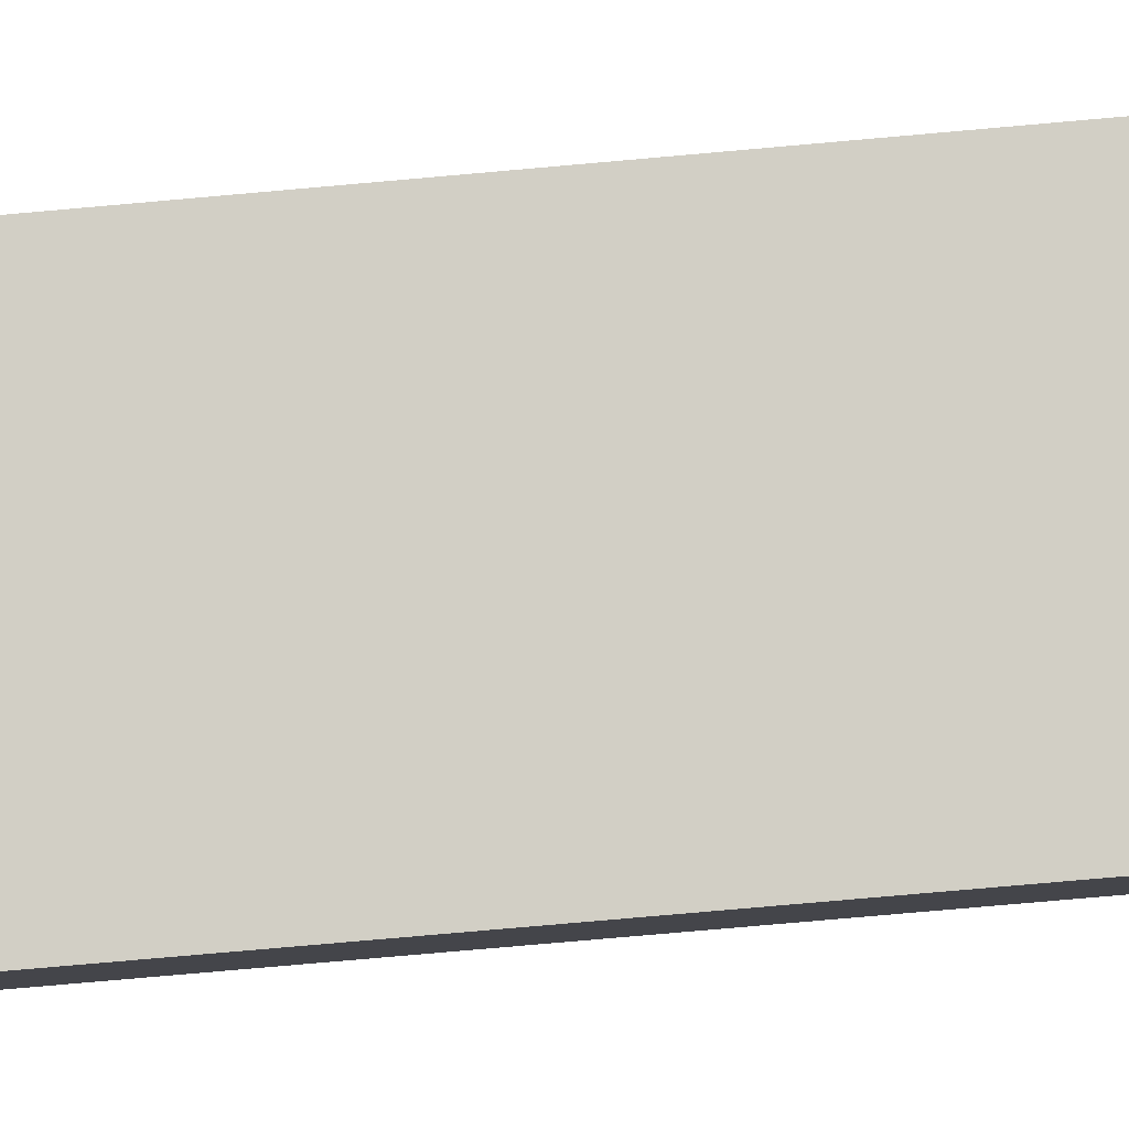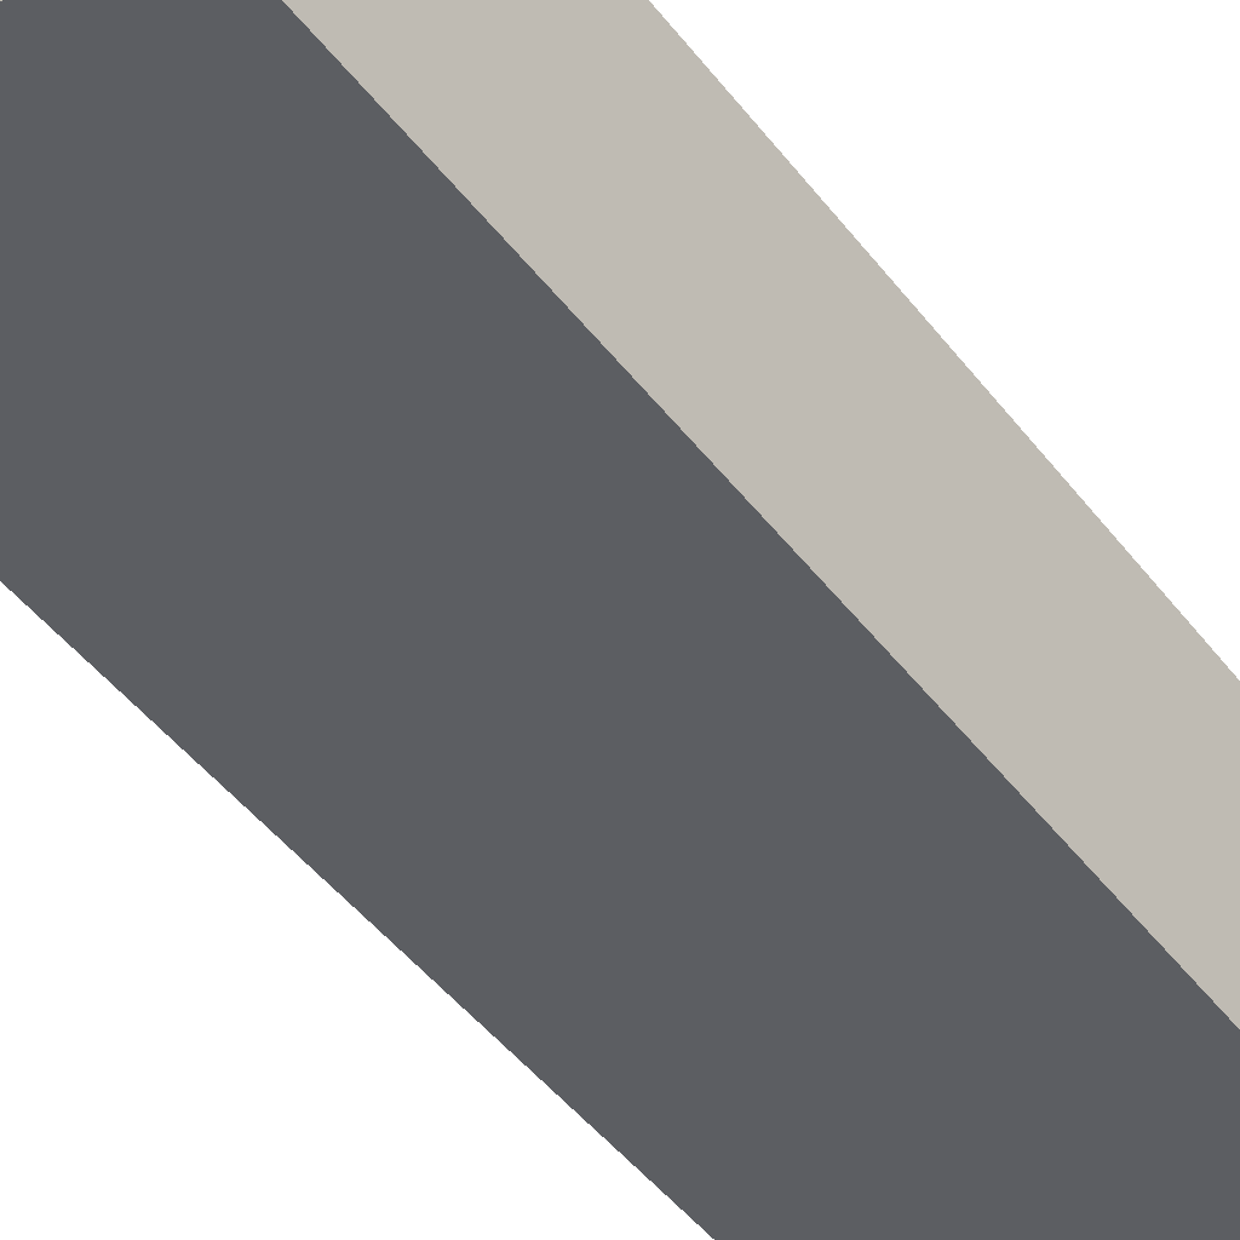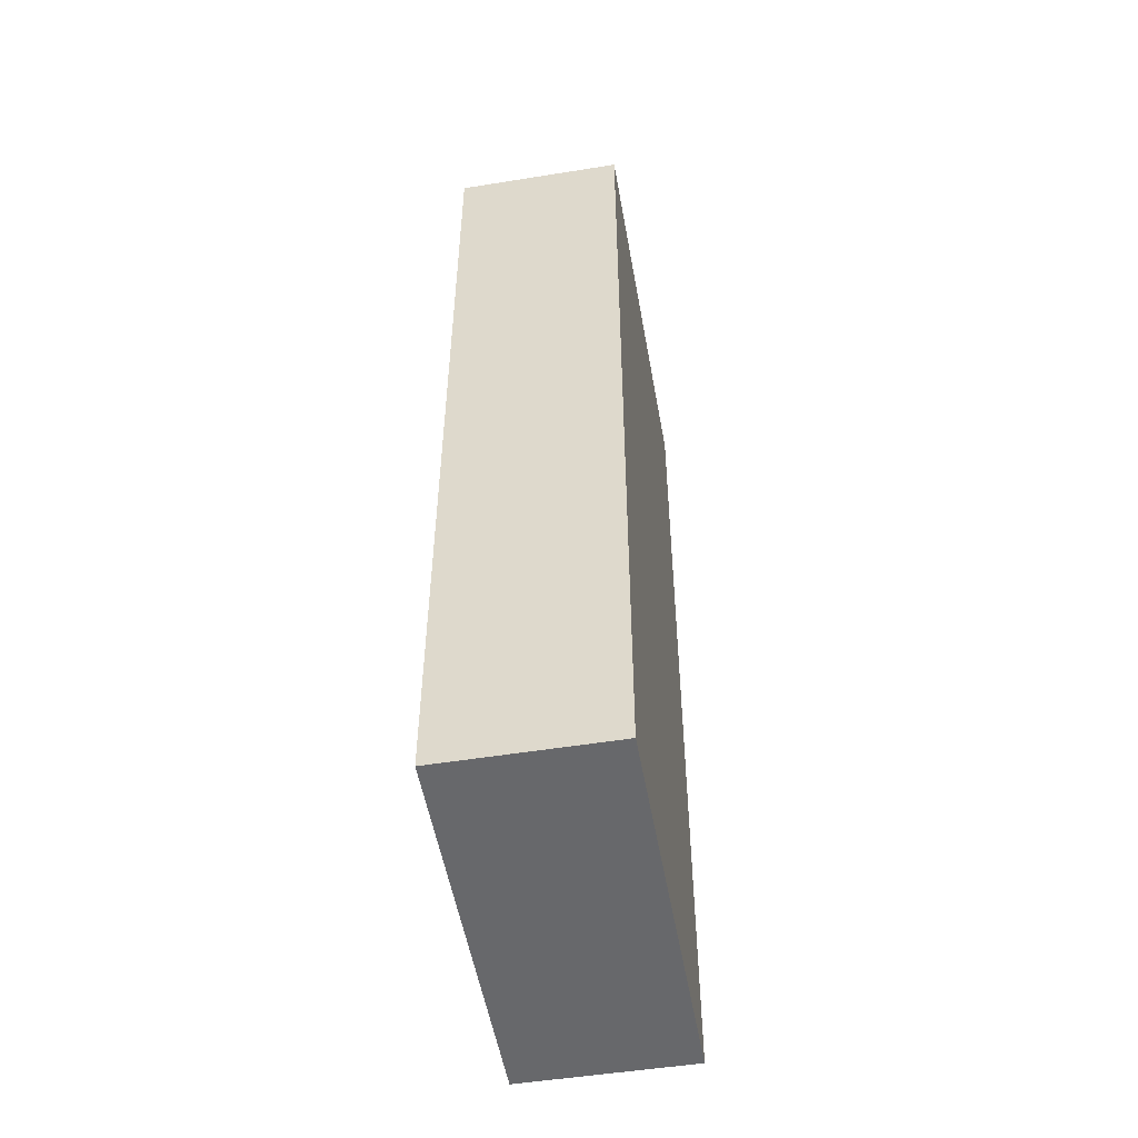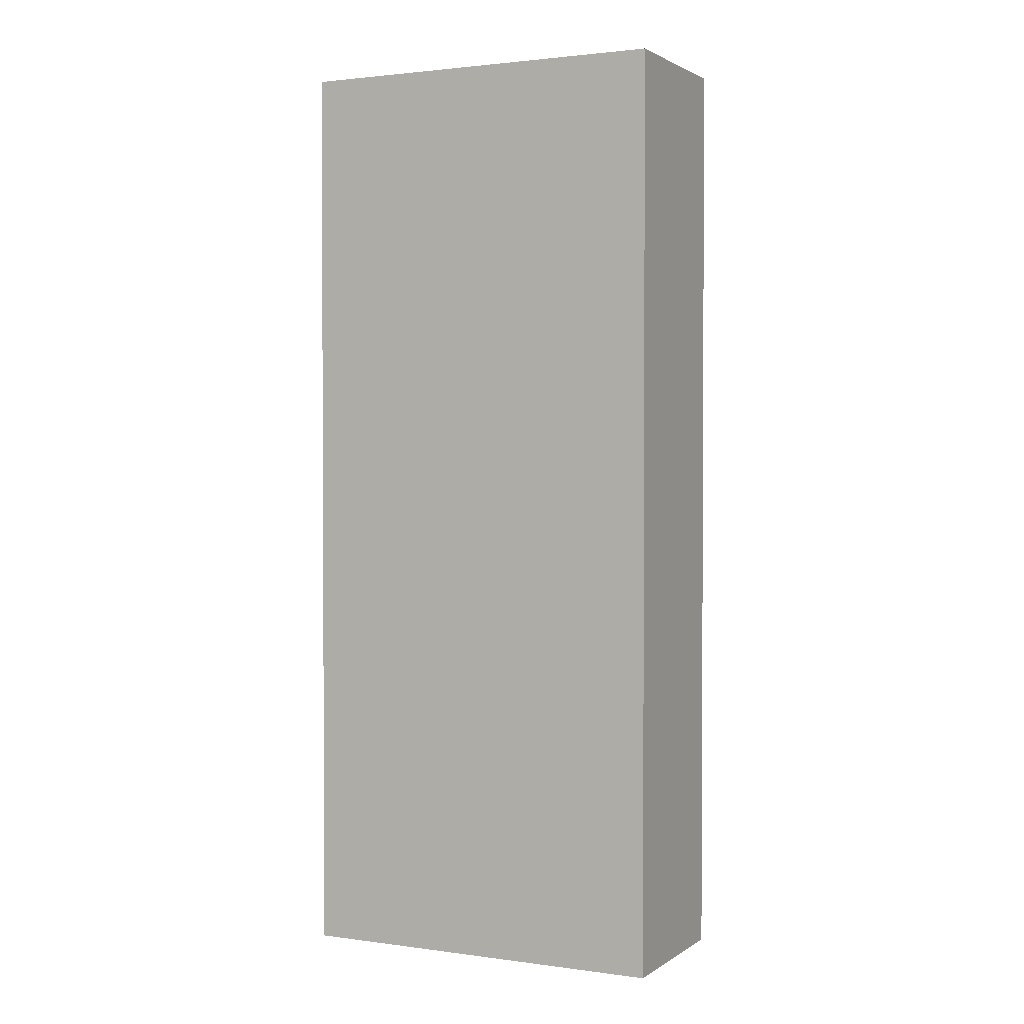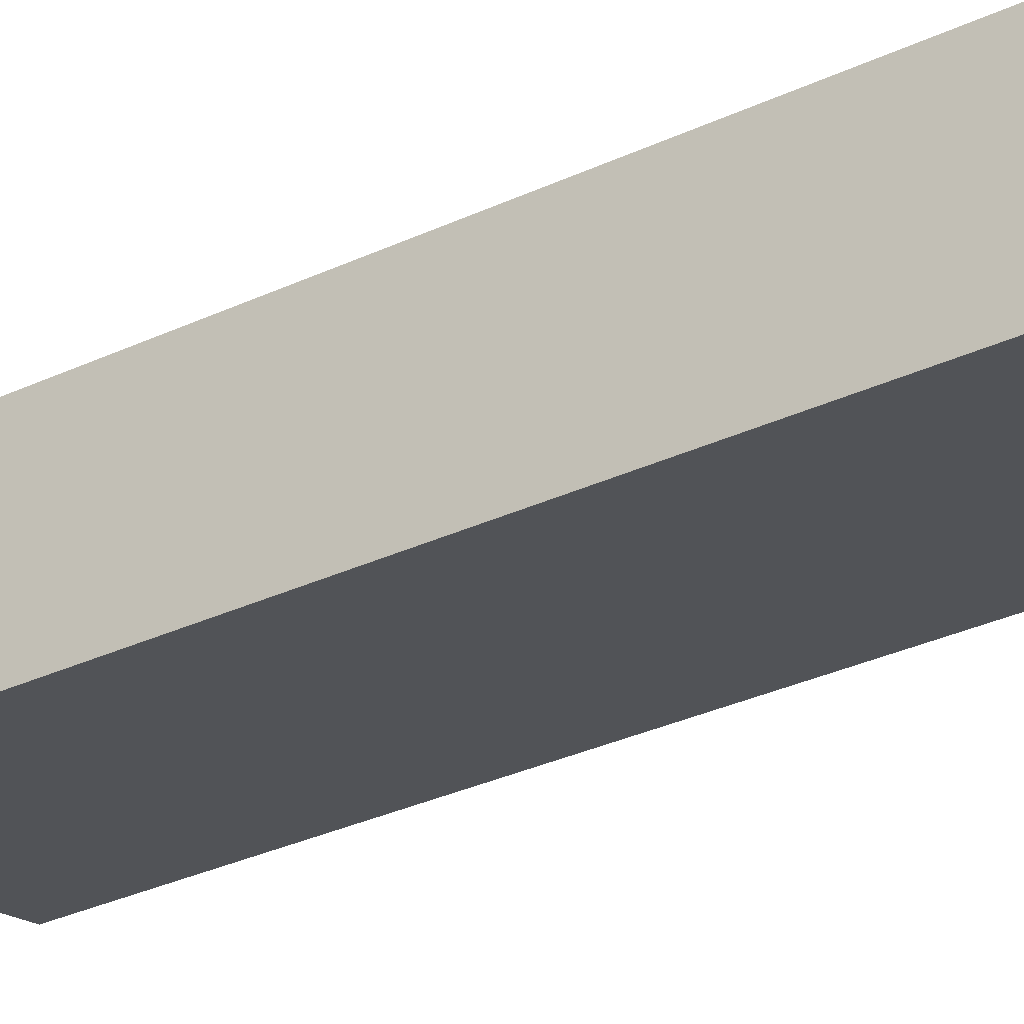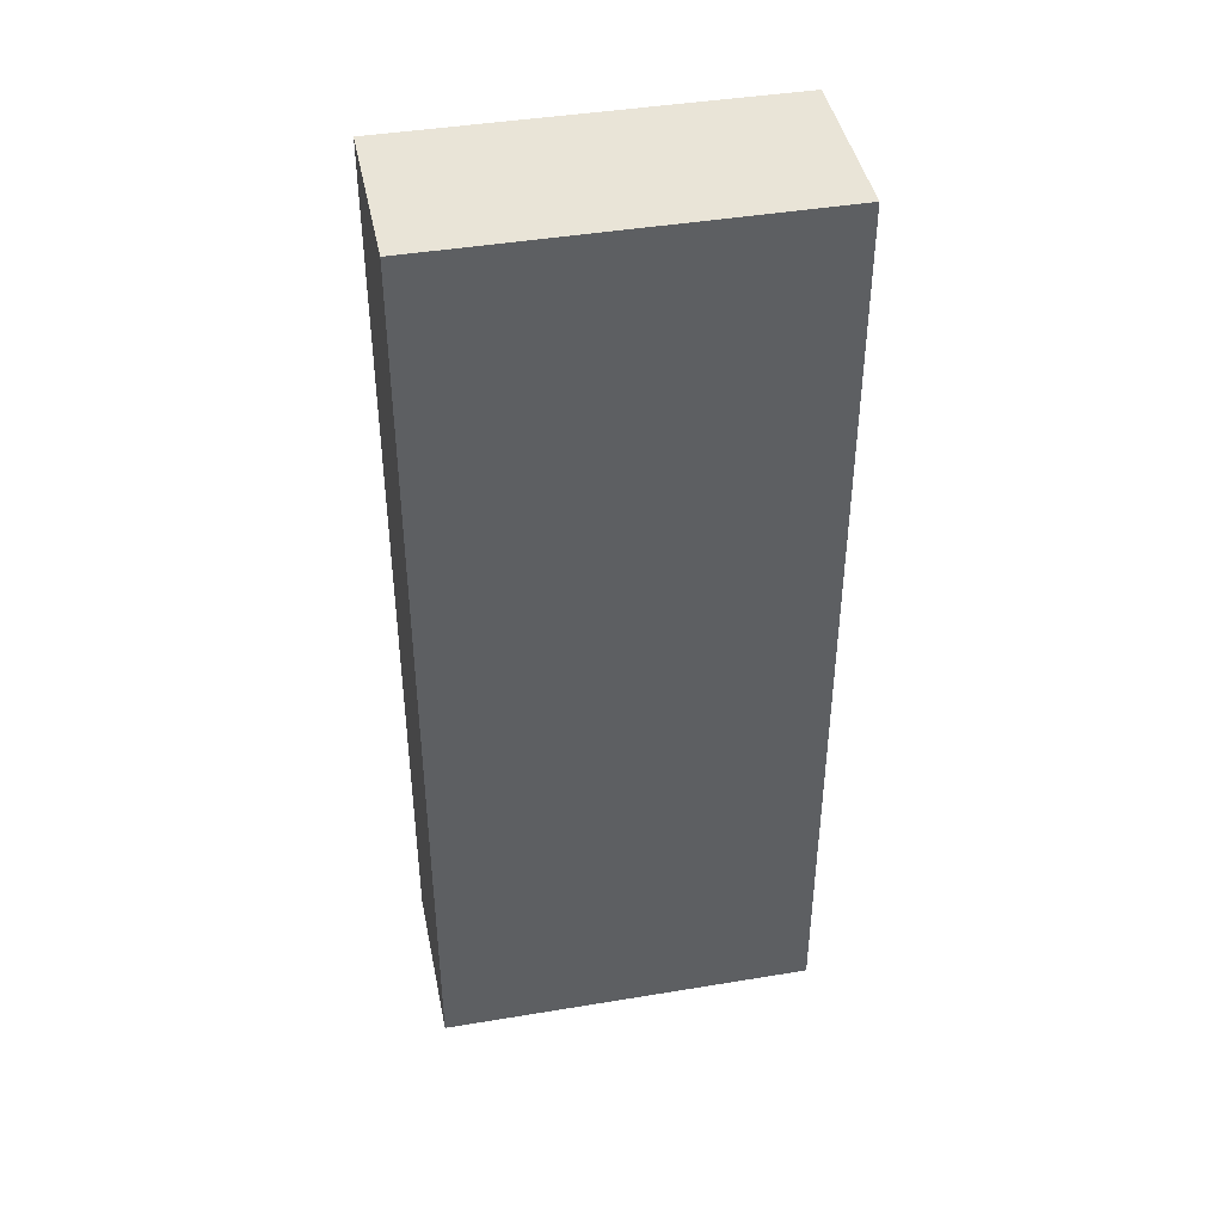
<metadata>
{"format":"obj","ext":"obj","renderer":"f3d","projection":"perspective","resolution":1024,"background":"white","views":[{"elev":-79.6,"azim":95.0,"up":"+Z"},{"elev":-50.6,"azim":-143.0,"up":"+Z"},{"elev":-52.4,"azim":80.8,"up":"+Y"},{"elev":1.8,"azim":-172.7,"up":"+Y"},{"elev":-39.2,"azim":-61.1,"up":"+Z"},{"elev":43.1,"azim":-30.2,"up":"+Y"}]}
</metadata>
<code>
v  0 10.28 6.295e-16
v  4.541 10.28 -0.389
v  0.601 10.28 -1.765
v  3.938 10.28 1.358
v  0.601 1.081e-16 -1.765
v  0 0 0
v  3.938 -8.315e-17 1.358
v  4.541 2.382e-17 -0.389
g defaultobject
f 1 2 3
f 2 1 4
f 5 1 3
f 1 5 6
f 6 4 1
f 4 6 7
f 7 2 4
f 2 7 8
f 8 3 2
f 3 8 5
f 8 6 5
f 6 8 7

</code>
